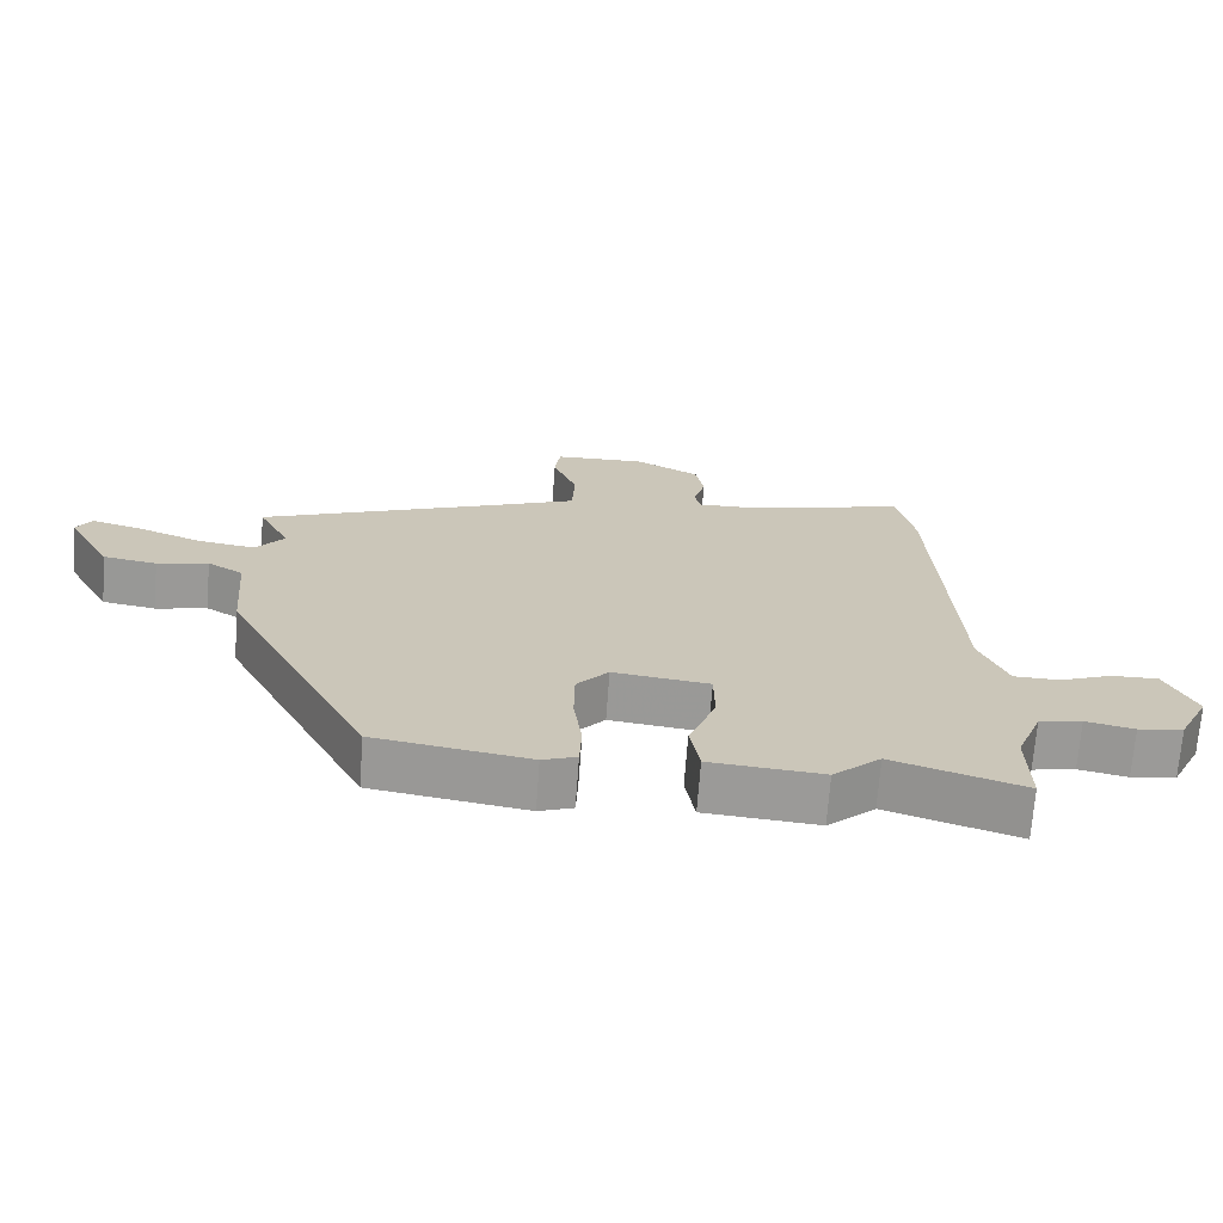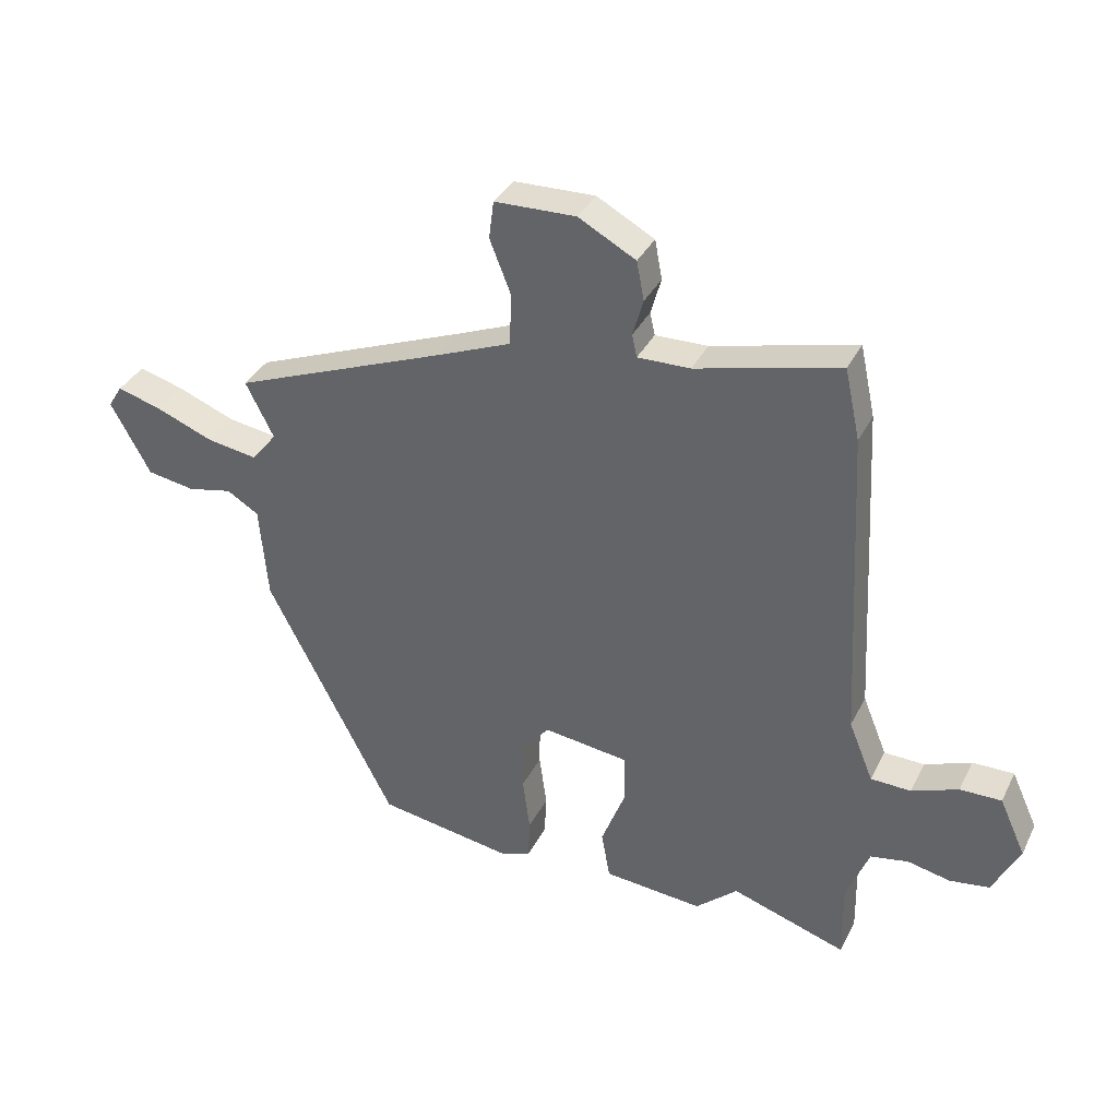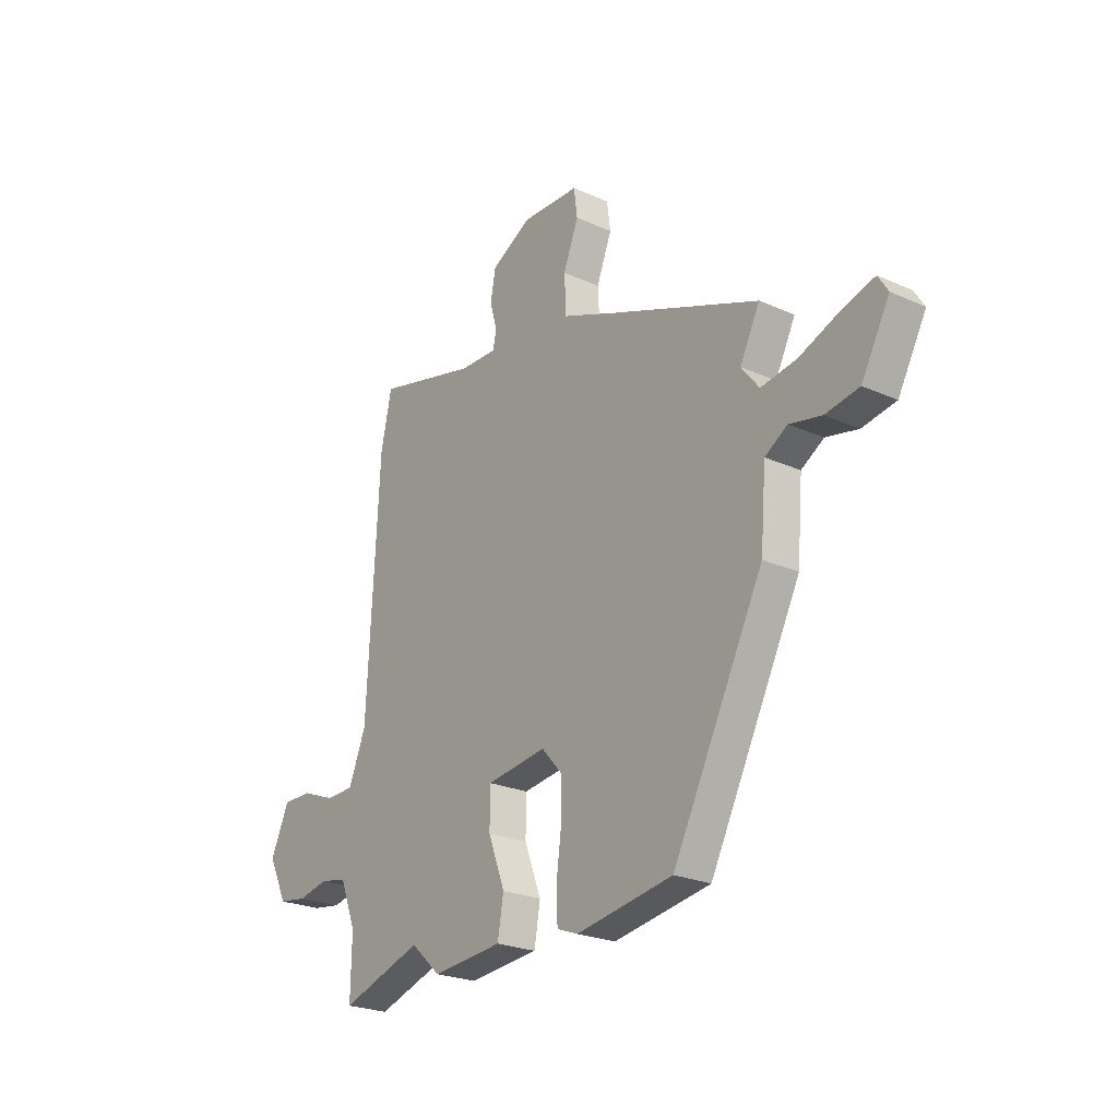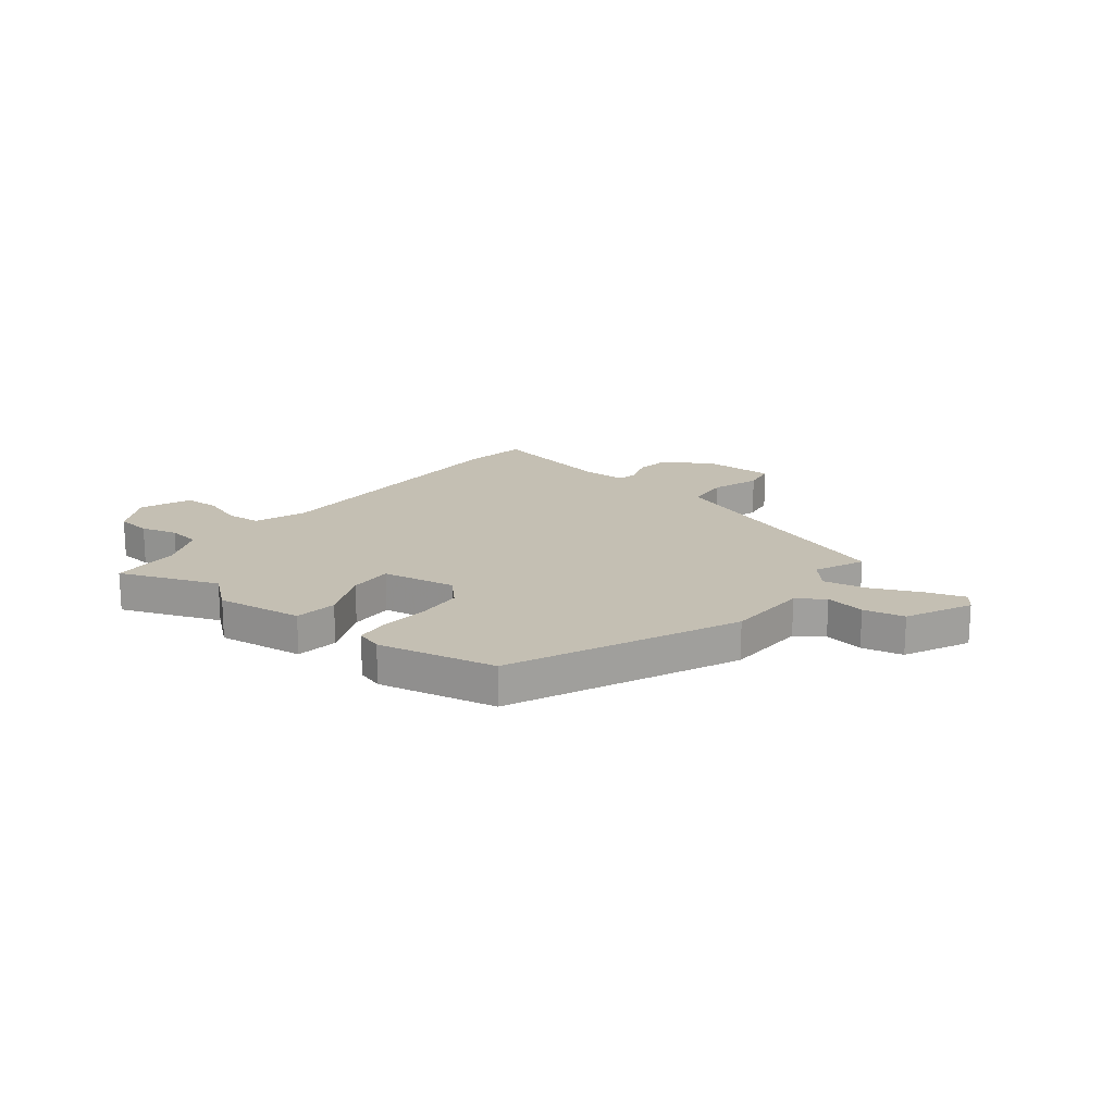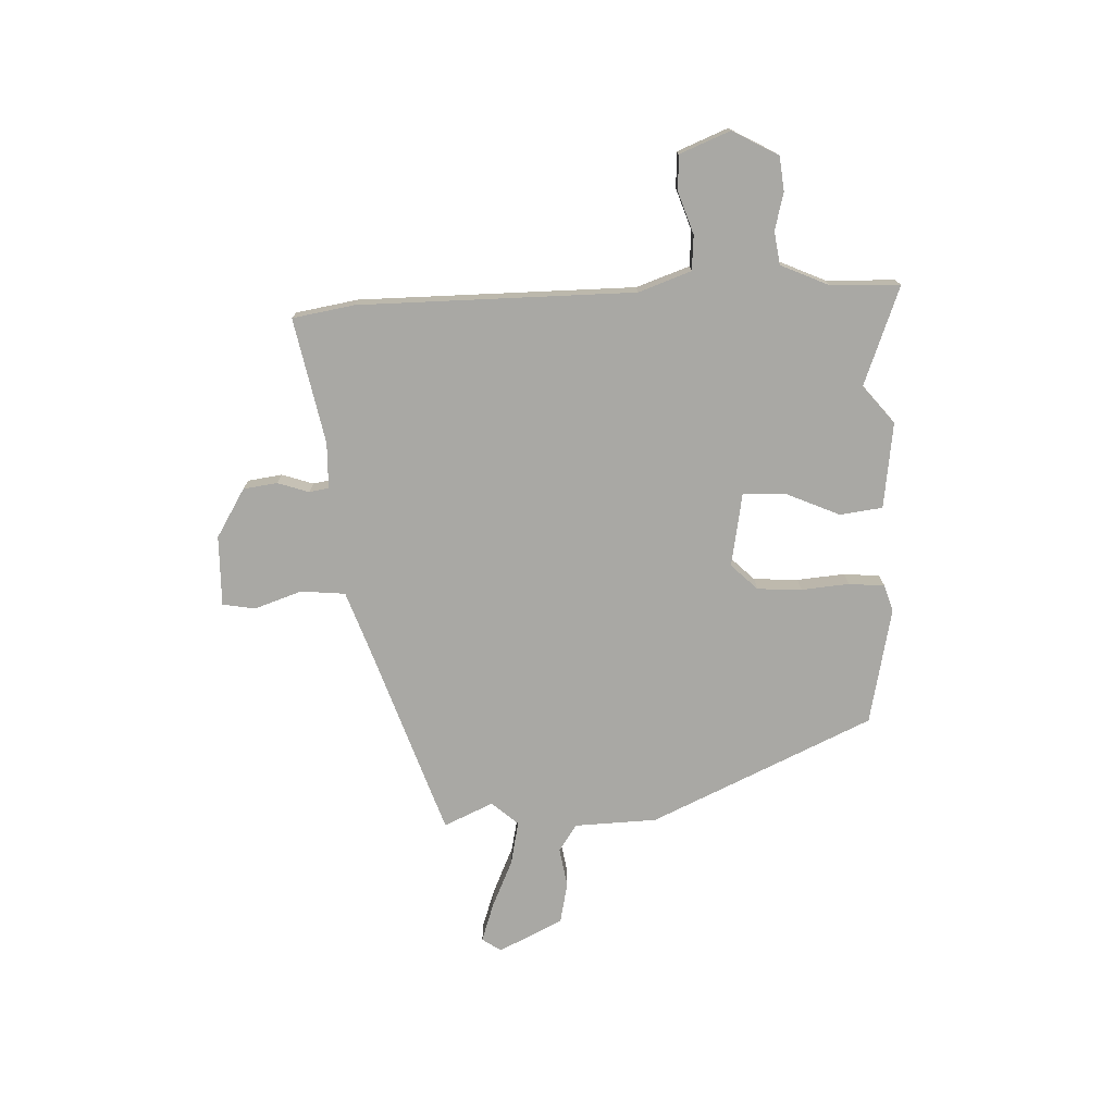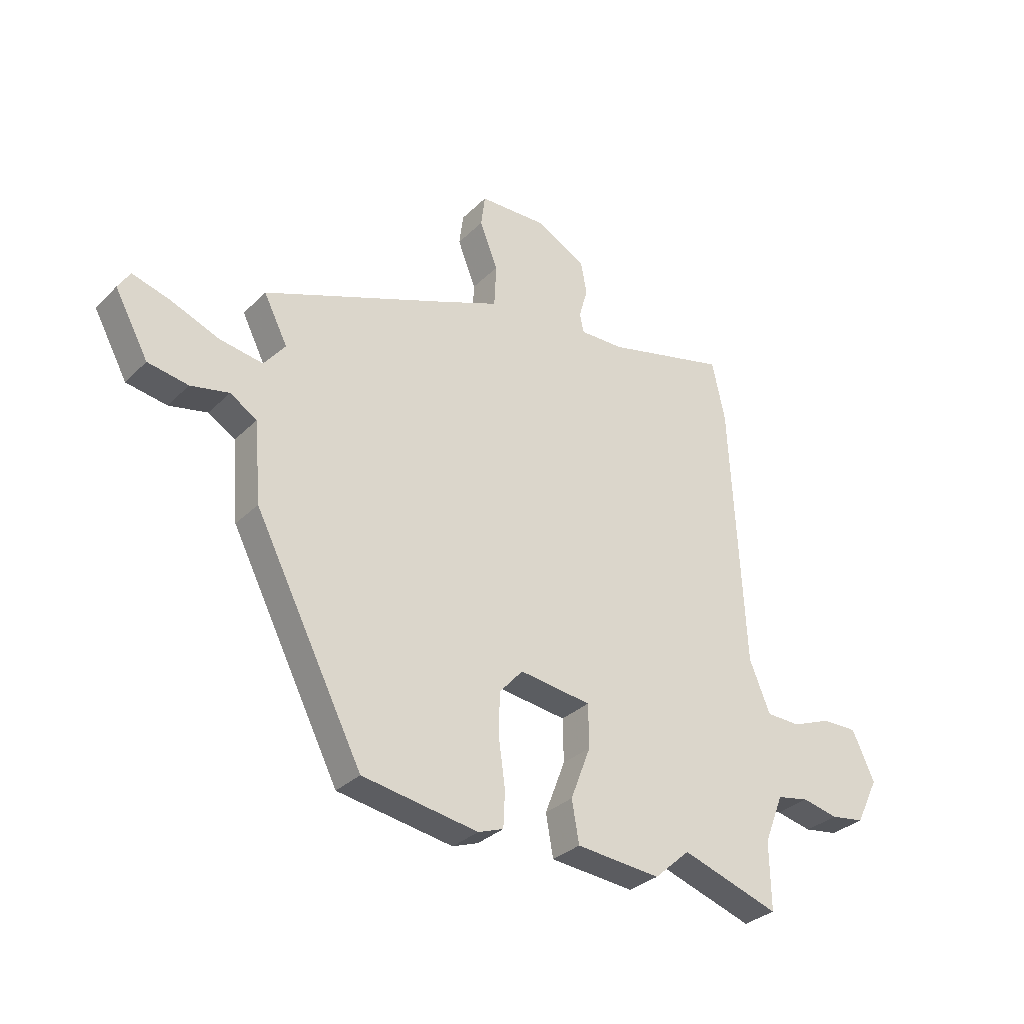
<metadata>
{"format":"obj","ext":"obj","renderer":"f3d","projection":"perspective","resolution":1024,"background":"white","views":[{"elev":-69.7,"azim":-4.2,"up":"+Z"},{"elev":35.8,"azim":23.9,"up":"+Z"},{"elev":-23.9,"azim":-126.8,"up":"+Z"},{"elev":17.9,"azim":-144.6,"up":"+Y"},{"elev":-74.9,"azim":89.6,"up":"+Y"},{"elev":-31.7,"azim":-36.5,"up":"+Z"}]}
</metadata>
<code>
v 0.477 0.07 0.605
v 0.502 0.07 0.489
v 0.529 0.07 -0.032
v 0.569 0.07 -0.13
v 0.635 0.07 -0.132
v 0.711 0.07 -0.102
v 0.779 0.07 -0.101
v 0.822 0.07 -0.195
v 0.778 0.07 -0.284
v 0.713 0.07 -0.294
v 0.643 0.07 -0.279
v 0.581 0.07 -0.291
v 0.544 0.07 -0.385
v 0.546 0.07 -0.515
v 0.357 0.07 -0.453
v 0.288 0.07 -0.515
v 0.125 0.07 -0.501
v 0.111 0.07 -0.421
v 0.15 0.07 -0.319
v 0.149 0.07 -0.236
v 0.01 0.07 -0.218
v -0.036 0.07 -0.27
v -0.037 0.07 -0.354
v -0.025 0.07 -0.444
v -0.028 0.07 -0.512
v -0.077 0.07 -0.53
v -0.3 0.07 -0.494
v -0.51 0.07 -0.084
v -0.523 0.07 0.072
v -0.575 0.07 0.104
v -0.649 0.07 0.088
v -0.727 0.07 0.101
v -0.792 0.07 0.22
v -0.769 0.07 0.257
v -0.696 0.07 0.236
v -0.602 0.07 0.199
v -0.519 0.07 0.186
v -0.478 0.07 0.238
v -0.524 0.07 0.329
v -0.174 0.07 0.467
v -0.051 0.07 0.517
v -0.047 0.07 0.601
v -0.082 0.07 0.69
v -0.074 0.07 0.752
v 0.059 0.07 0.756
v 0.153 0.07 0.705
v 0.165 0.07 0.641
v 0.148 0.07 0.581
v 0.156 0.07 0.544
v 0.242 0.07 0.546
v 0.477 0 0.605
v 0.502 0 0.489
v 0.529 0 -0.032
v 0.569 0 -0.13
v 0.635 0 -0.132
v 0.711 0 -0.102
v 0.779 0 -0.101
v 0.822 0 -0.195
v 0.778 0 -0.284
v 0.713 0 -0.294
v 0.643 0 -0.279
v 0.581 0 -0.291
v 0.544 0 -0.385
v 0.546 0 -0.515
v 0.357 0 -0.453
v 0.288 0 -0.515
v 0.125 0 -0.501
v 0.111 0 -0.421
v 0.15 0 -0.319
v 0.149 0 -0.236
v 0.01 0 -0.218
v -0.036 0 -0.27
v -0.037 0 -0.354
v -0.025 0 -0.444
v -0.028 0 -0.512
v -0.077 0 -0.53
v -0.3 0 -0.494
v -0.51 0 -0.084
v -0.523 0 0.072
v -0.575 0 0.104
v -0.649 0 0.088
v -0.727 0 0.101
v -0.792 0 0.22
v -0.769 0 0.257
v -0.696 0 0.236
v -0.602 0 0.199
v -0.519 0 0.186
v -0.478 0 0.238
v -0.524 0 0.329
v -0.174 0 0.467
v -0.051 0 0.517
v -0.047 0 0.601
v -0.082 0 0.69
v -0.074 0 0.752
v 0.059 0 0.756
v 0.153 0 0.705
v 0.165 0 0.641
v 0.148 0 0.581
v 0.156 0 0.544
v 0.242 0 0.546
f 45 46 47 48
f 45 48 49
f 42 43 44 45
f 41 42 45 49
f 40 41 49 50
f 38 39 40 50
f 33 34 35 36
f 33 36 37
f 30 31 32 33
f 30 33 37
f 29 30 37 38
f 23 24 25 26
f 22 23 26 27
f 21 22 27 28
f 16 17 18 19
f 15 16 19 20
f 13 14 15 20
f 12 13 20
f 11 12 20 21
f 9 10 11
f 5 6 7 8
f 4 5 8 9
f 50 1 2 3
f 50 3 4
f 38 50 4
f 21 28 29 38
f 11 21 38
f 4 9 11 38
f 98 97 96 95
f 99 98 95
f 95 94 93 92
f 99 95 92 91
f 100 99 91 90
f 100 90 89 88
f 86 85 84 83
f 87 86 83
f 83 82 81 80
f 87 83 80
f 88 87 80 79
f 76 75 74 73
f 77 76 73 72
f 78 77 72 71
f 69 68 67 66
f 70 69 66 65
f 70 65 64 63
f 70 63 62
f 71 70 62 61
f 61 60 59
f 58 57 56 55
f 59 58 55 54
f 53 52 51 100
f 54 53 100
f 54 100 88
f 88 79 78 71
f 88 71 61
f 88 61 59 54
f 1 51 52 2
f 2 52 53 3
f 3 53 54 4
f 4 54 55 5
f 5 55 56 6
f 6 56 57 7
f 7 57 58 8
f 8 58 59 9
f 9 59 60 10
f 10 60 61 11
f 11 61 62 12
f 12 62 63 13
f 13 63 64 14
f 14 64 65 15
f 15 65 66 16
f 16 66 67 17
f 17 67 68 18
f 18 68 69 19
f 19 69 70 20
f 20 70 71 21
f 21 71 72 22
f 22 72 73 23
f 23 73 74 24
f 24 74 75 25
f 25 75 76 26
f 26 76 77 27
f 27 77 78 28
f 28 78 79 29
f 29 79 80 30
f 30 80 81 31
f 31 81 82 32
f 32 82 83 33
f 33 83 84 34
f 34 84 85 35
f 35 85 86 36
f 36 86 87 37
f 37 87 88 38
f 38 88 89 39
f 39 89 90 40
f 40 90 91 41
f 41 91 92 42
f 42 92 93 43
f 43 93 94 44
f 44 94 95 45
f 45 95 96 46
f 46 96 97 47
f 47 97 98 48
f 48 98 99 49
f 49 99 100 50
f 50 100 51 1

</code>
